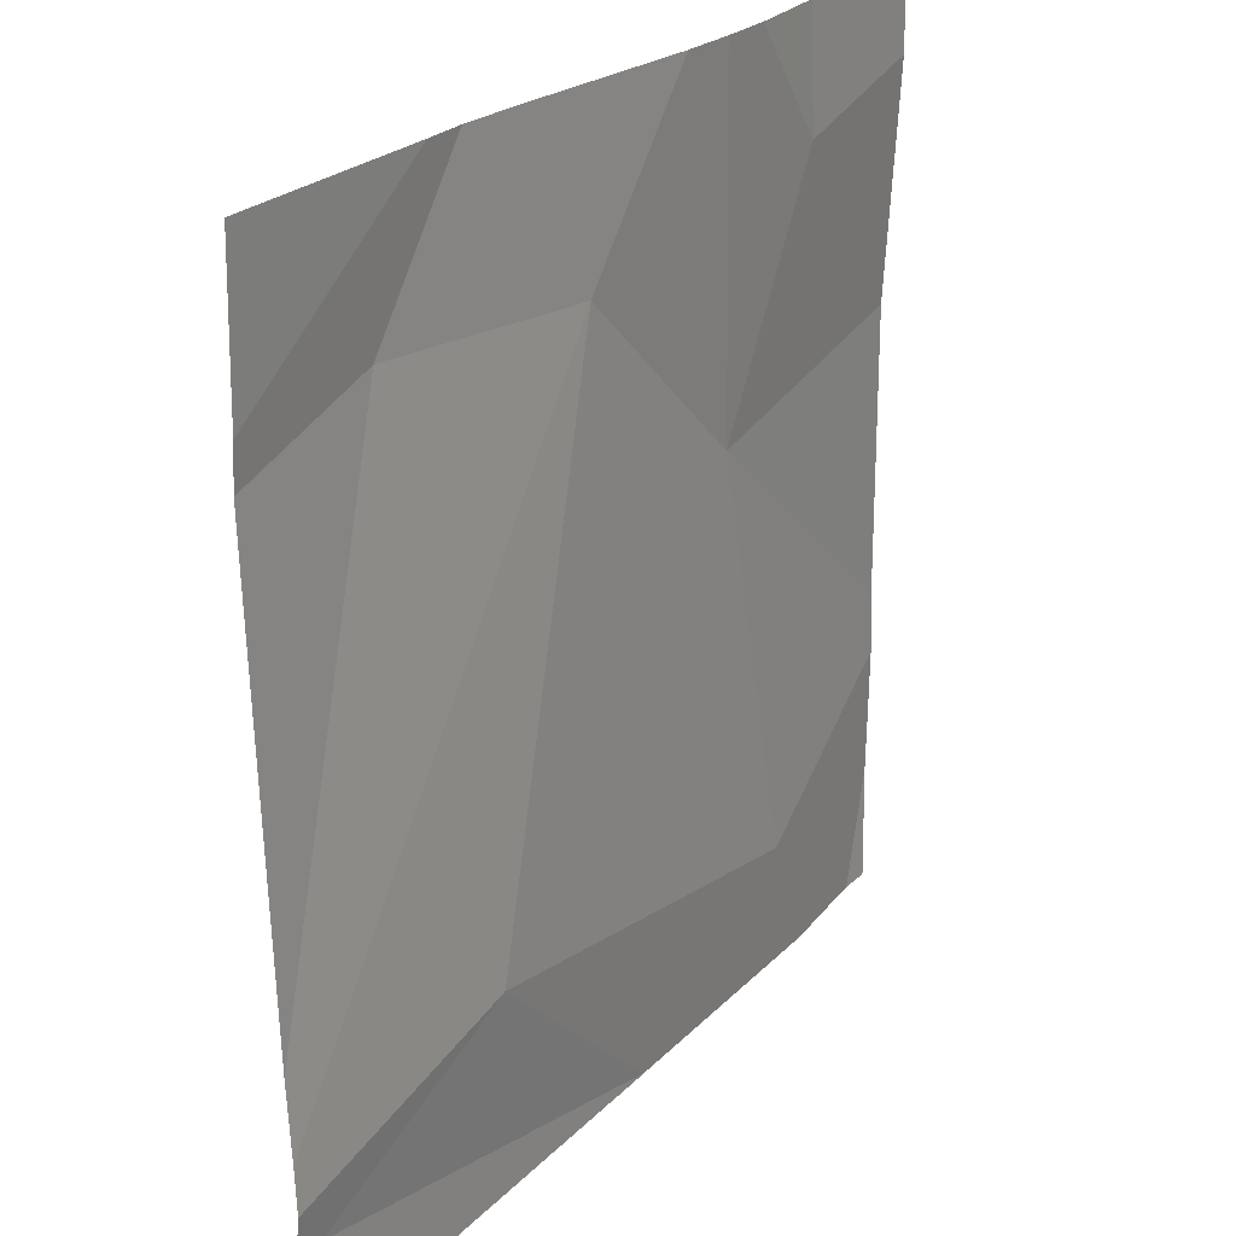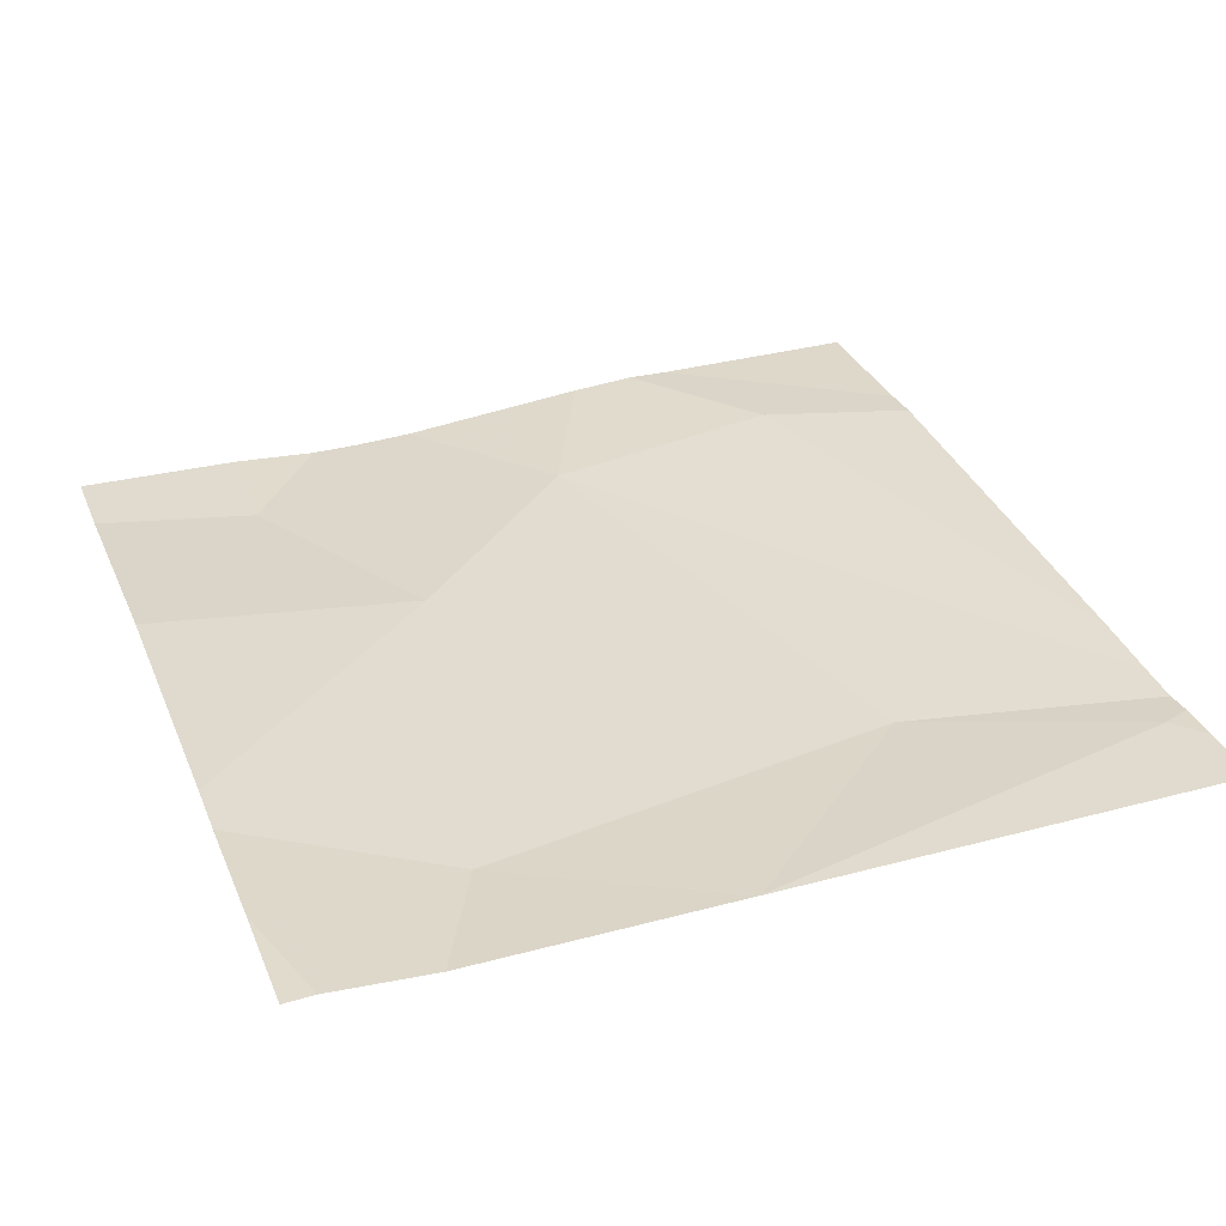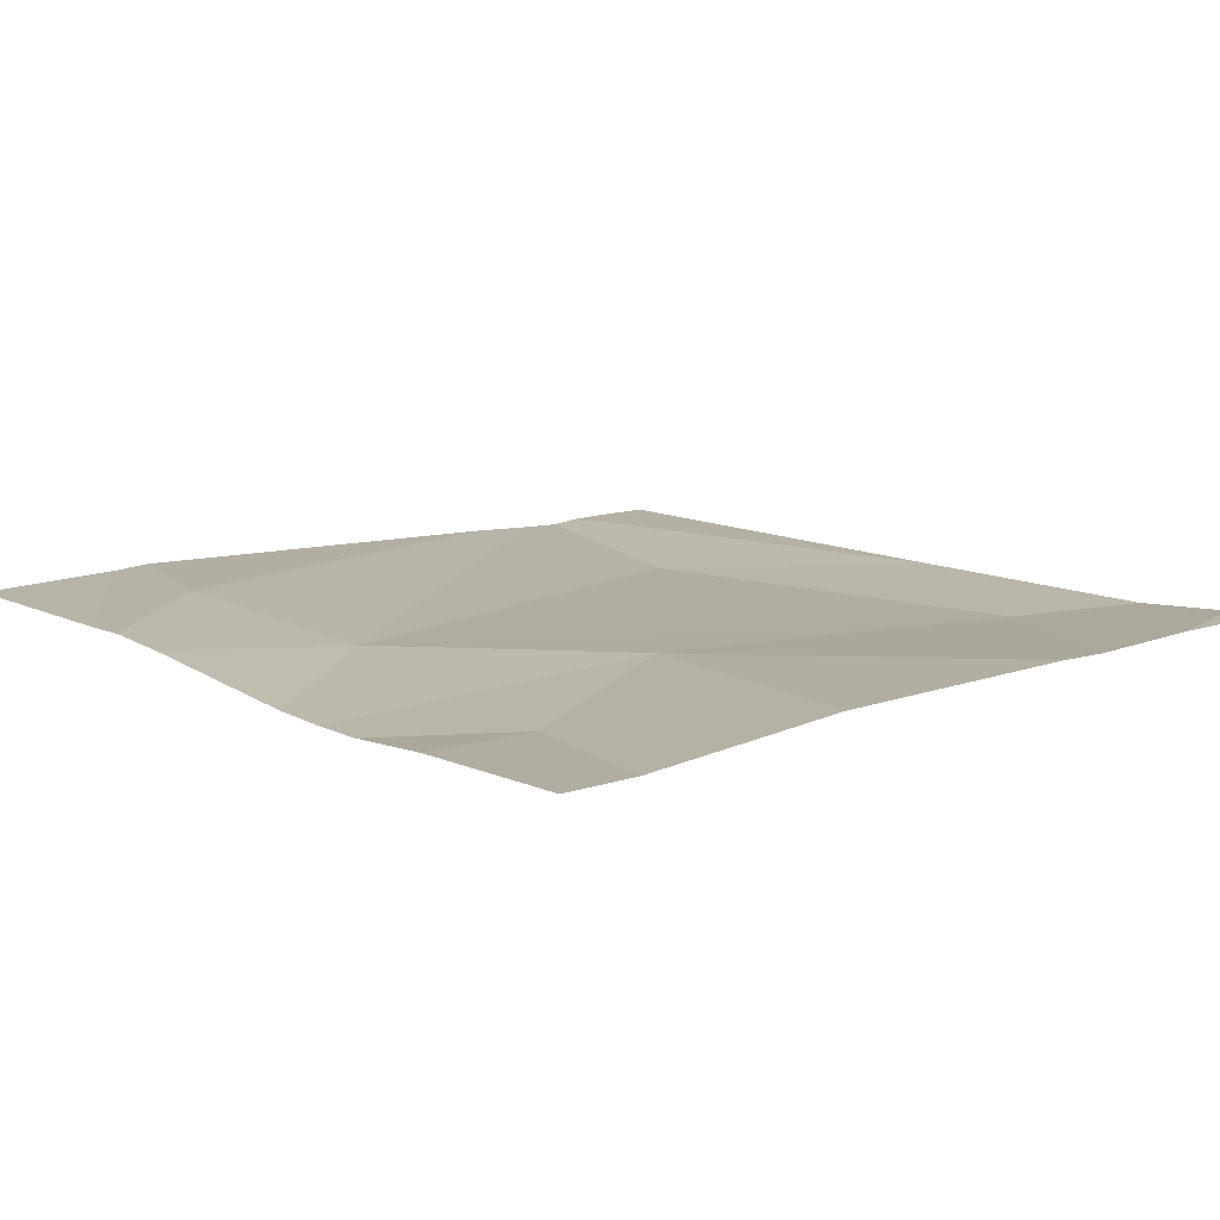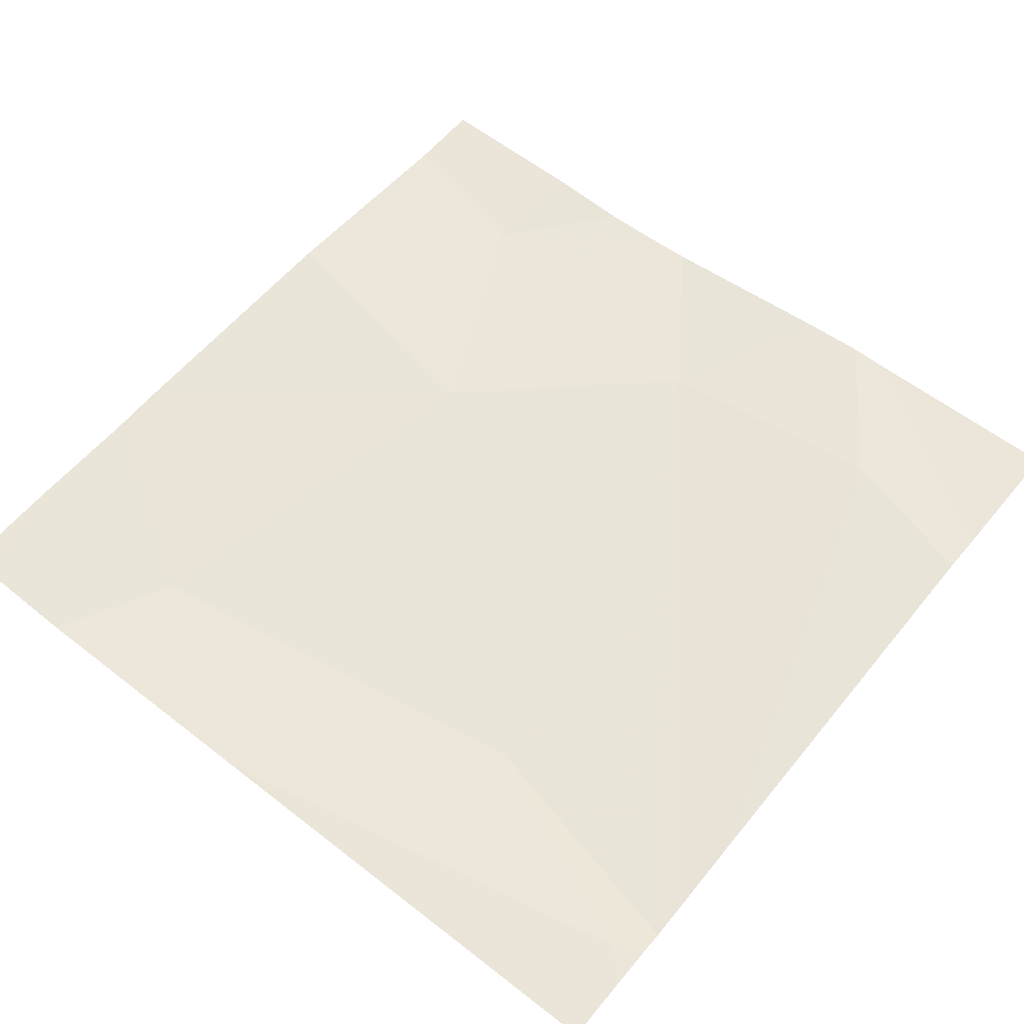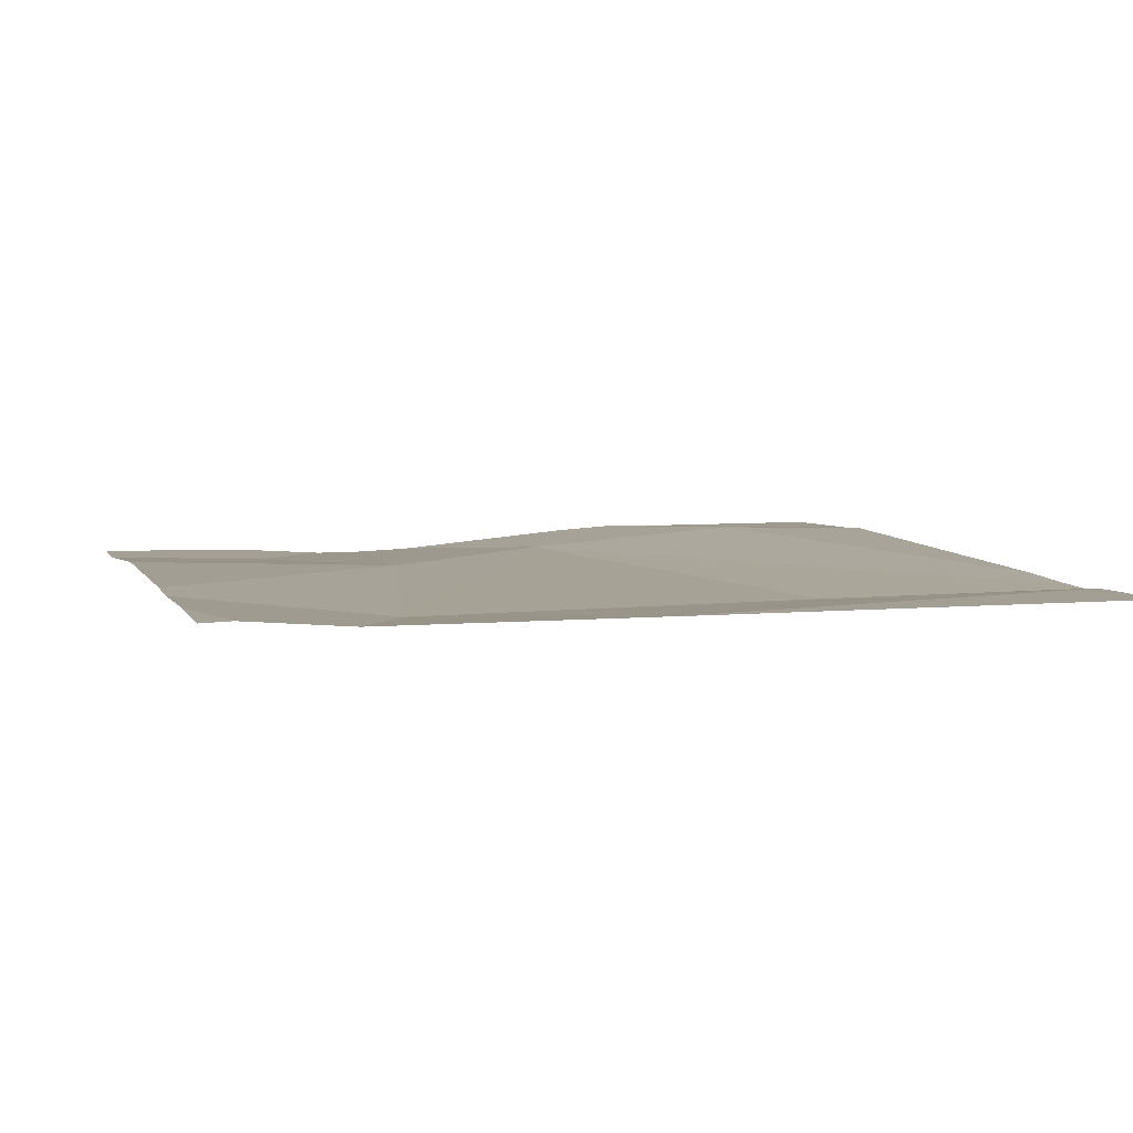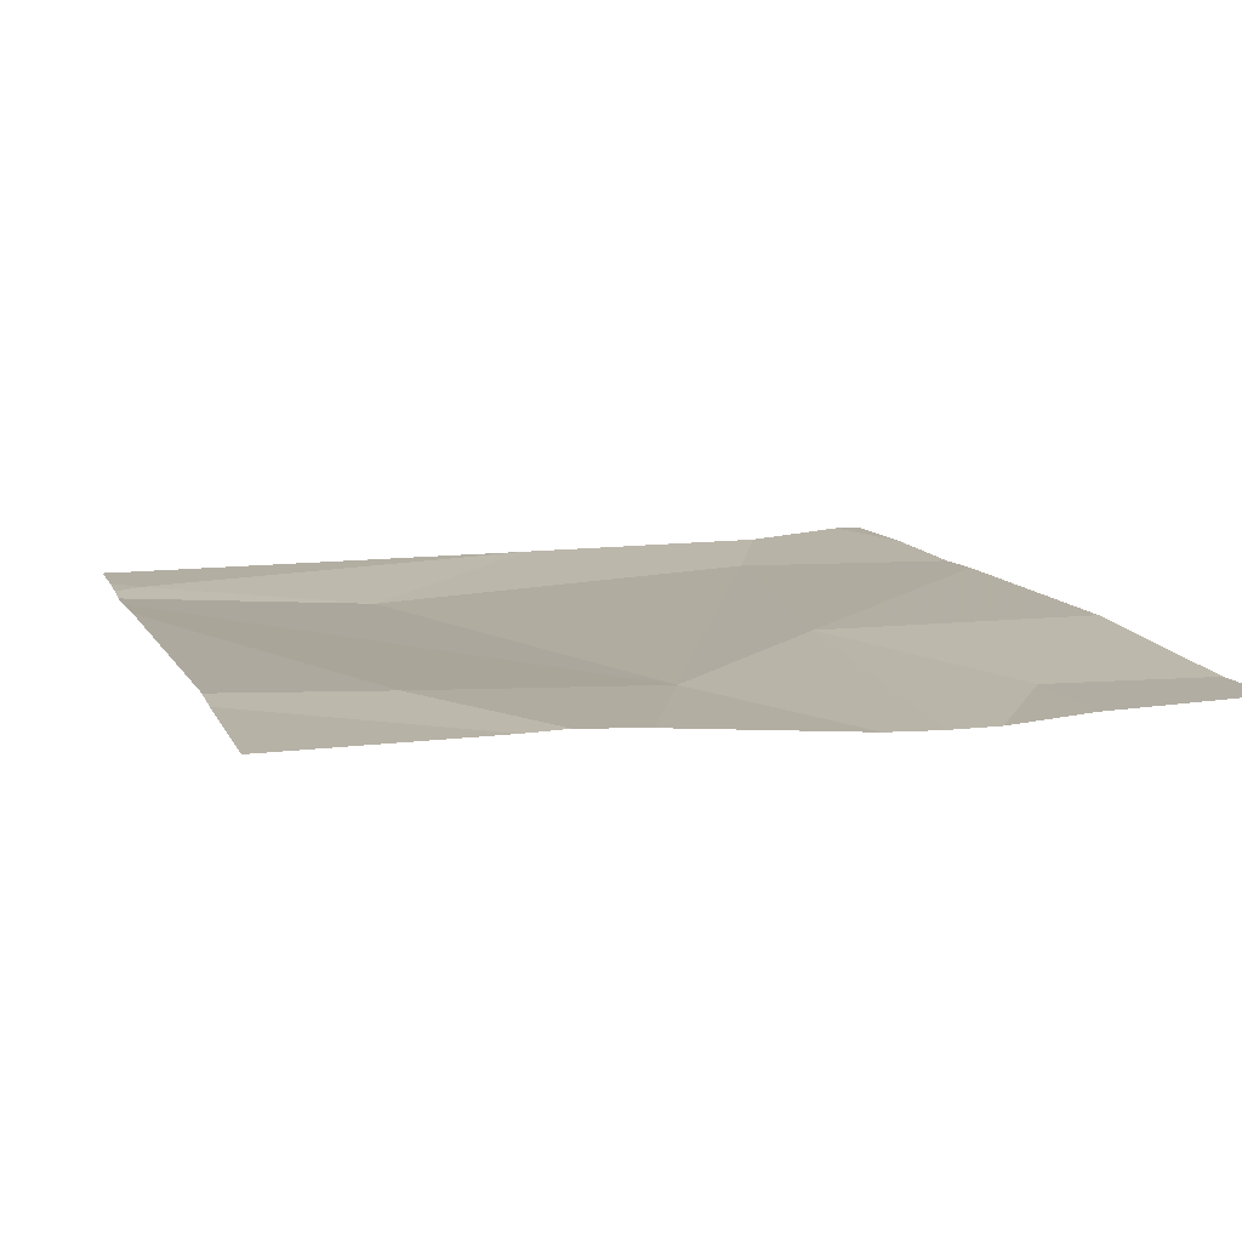
<metadata>
{"format":"obj","ext":"obj","renderer":"f3d","projection":"perspective","resolution":1024,"background":"white","views":[{"elev":24.5,"azim":122.4,"up":"+Y"},{"elev":32.8,"azim":-20.3,"up":"+Z"},{"elev":11.8,"azim":-131.6,"up":"+Z"},{"elev":57.9,"azim":39.0,"up":"+Z"},{"elev":5.0,"azim":-16.1,"up":"+Z"},{"elev":11.3,"azim":161.9,"up":"+Z"}]}
</metadata>
<code>
v -66.75 230.5 494.1
v -66.61 229.7 494.1
v -67.2 230.6 494.1
v -67.09 229.7 494.1
v -67.14 230.6 494.1
v -66.93 230.6 494.1
v -67.32 229.8 494.1
v -67.01 230.4 494.1
v -66.85 229.9 494.1
v -67.23 230.2 494.1
v -67.09 229.7 494.1
v -67.09 229.7 494.1
v -66.61 229.8 494.1
v -67.09 229.7 494.1
v -67.36 230.5 494.1
v -66.58 229.8 494.1
v -66.58 229.9 494.1
v -66.58 230.4 494.1
v -66.58 230.4 494.1
v -67.53 230 494.1
v -67.53 229.9 494.1
v -67.53 230.3 494.1
v -67.53 230.4 494.1
v -67.53 230.5 494.1
v -67.53 229.8 494.1
v -66.86 230.6 494.1
v -66.58 229.9 494.1
v -66.81 230.6 494.1
v -66.58 229.7 494.1
v -66.58 229.8 494.1
v -67.39 229.7 494.1
v -67.5 229.7 494.1
v -67.49 229.7 494.1
v -67.53 229.7 494.1
v -66.6 229.7 494.1
v -66.58 229.7 494.1
v -67.26 230.6 494.1
v -67.35 230.6 494.1
v -67.47 230.6 494.1
v -67.53 230.6 494.1
v -66.58 230.6 494.1
f 38 15 37
f 19 1 18
f 8 10 7
f 9 4 13
f 37 15 3
f 7 9 8
f 8 9 16
f 8 1 26
f 3 8 5
f 15 10 3
f 5 8 6
f 31 7 21
f 13 4 11
f 14 7 31
f 7 10 20
f 16 13 30
f 7 4 9
f 17 8 27
f 22 15 23
f 2 13 11
f 31 21 33
f 27 8 16
f 16 9 13
f 20 10 22
f 21 7 20
f 17 1 8
f 22 10 15
f 3 10 8
f 18 1 17
f 23 15 24
f 11 4 12
f 24 15 38
f 21 25 32
f 1 19 28
f 6 8 26
f 12 4 14
f 29 13 35
f 14 4 7
f 30 13 29
f 32 25 34
f 26 1 28
f 33 21 32
f 28 19 41
f 35 13 2
f 36 29 35
f 39 24 38
f 40 24 39

</code>
